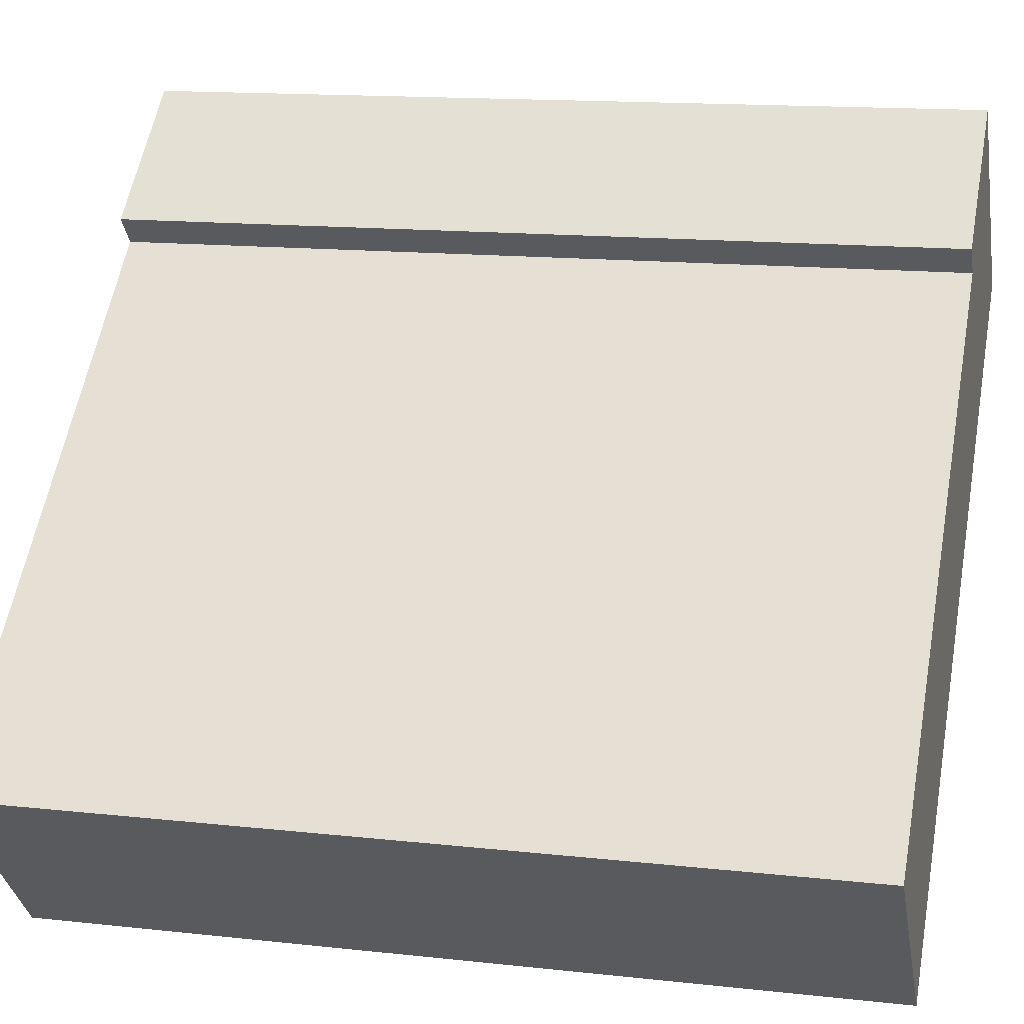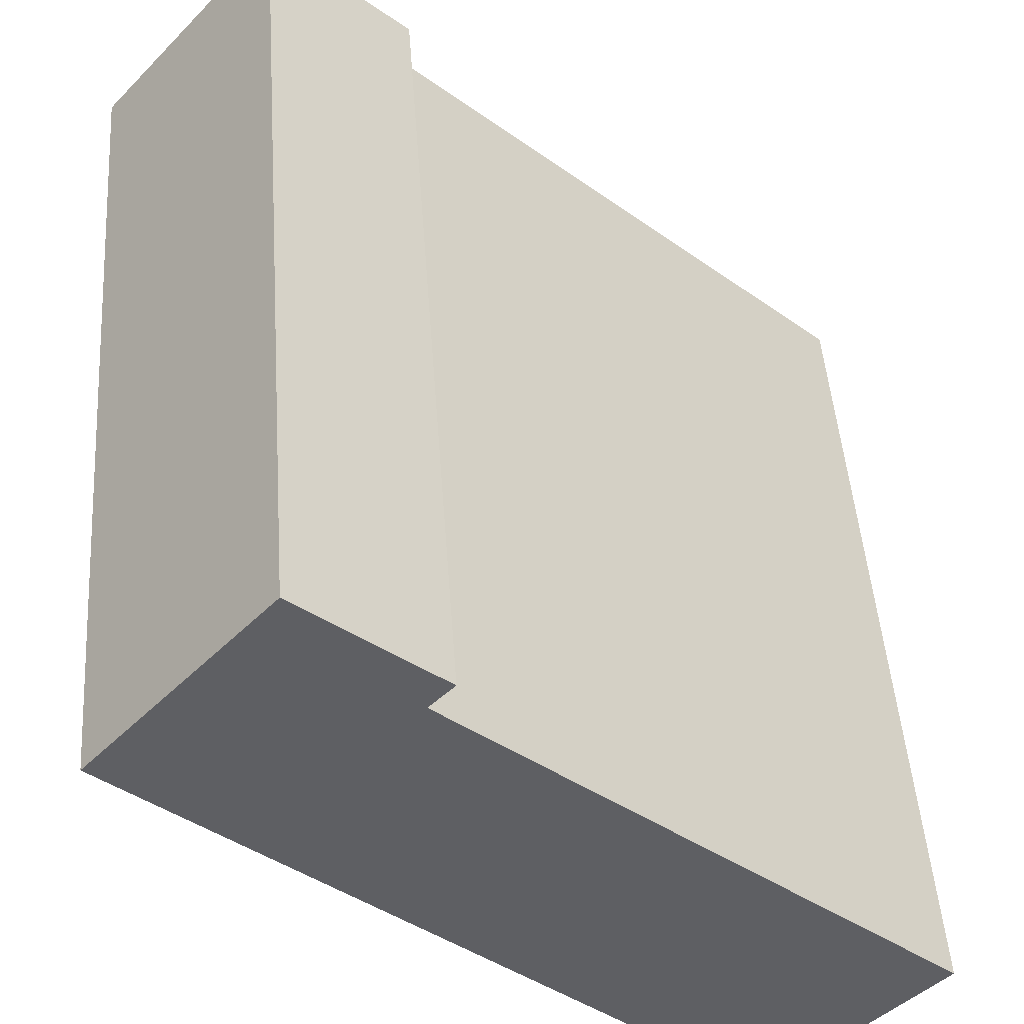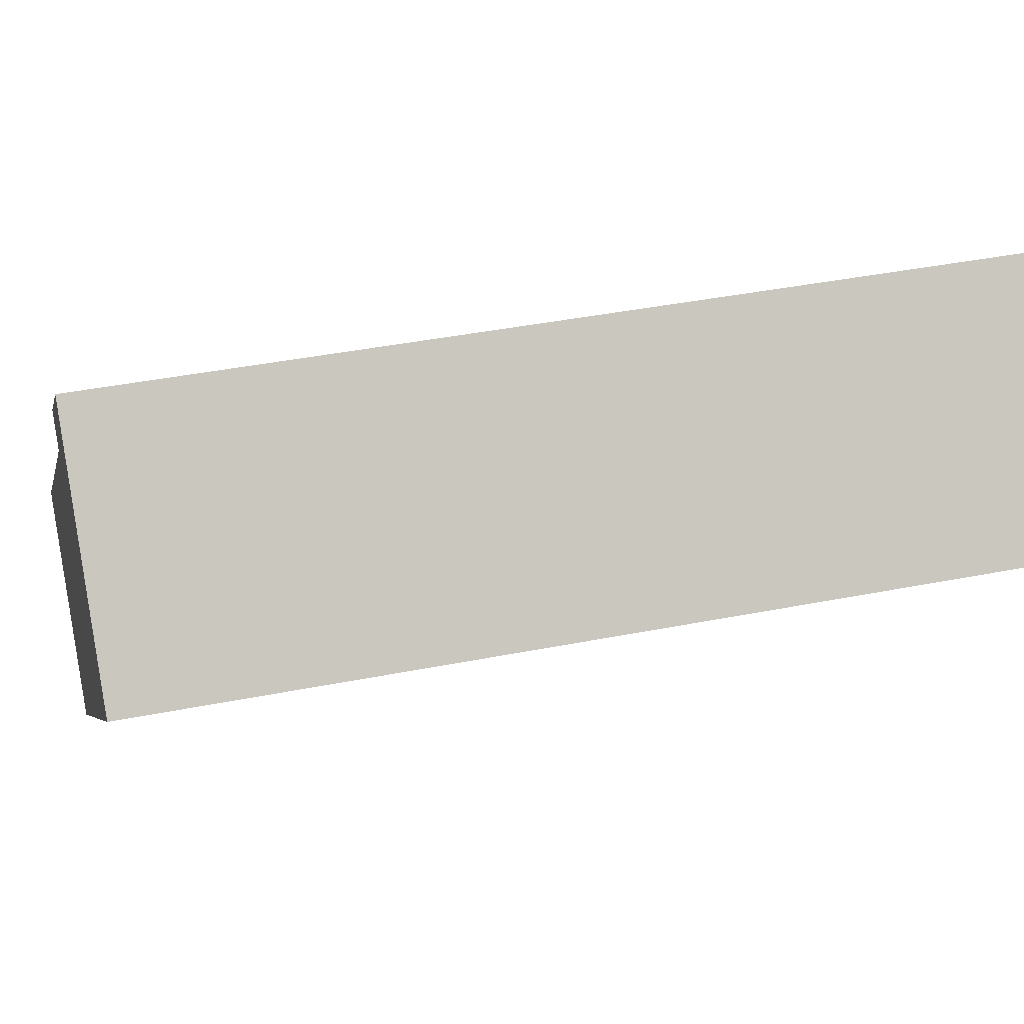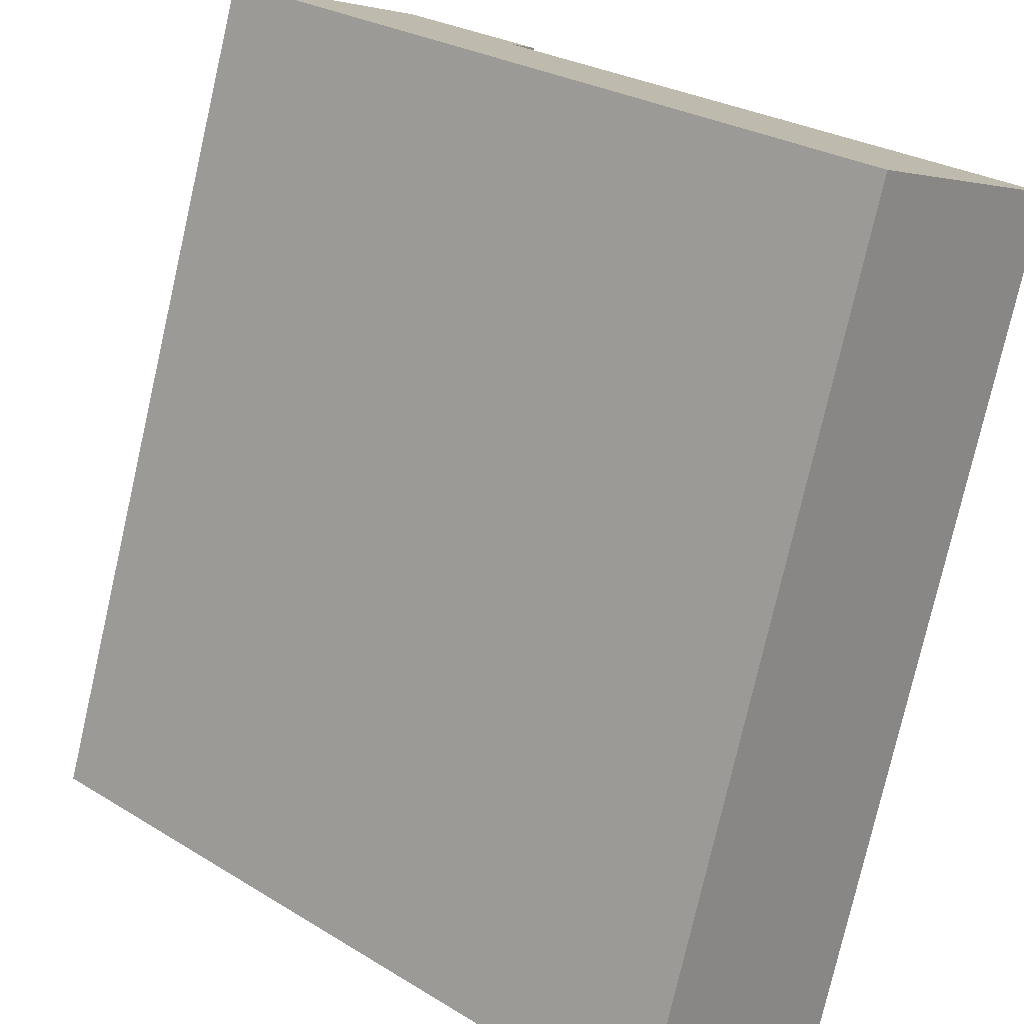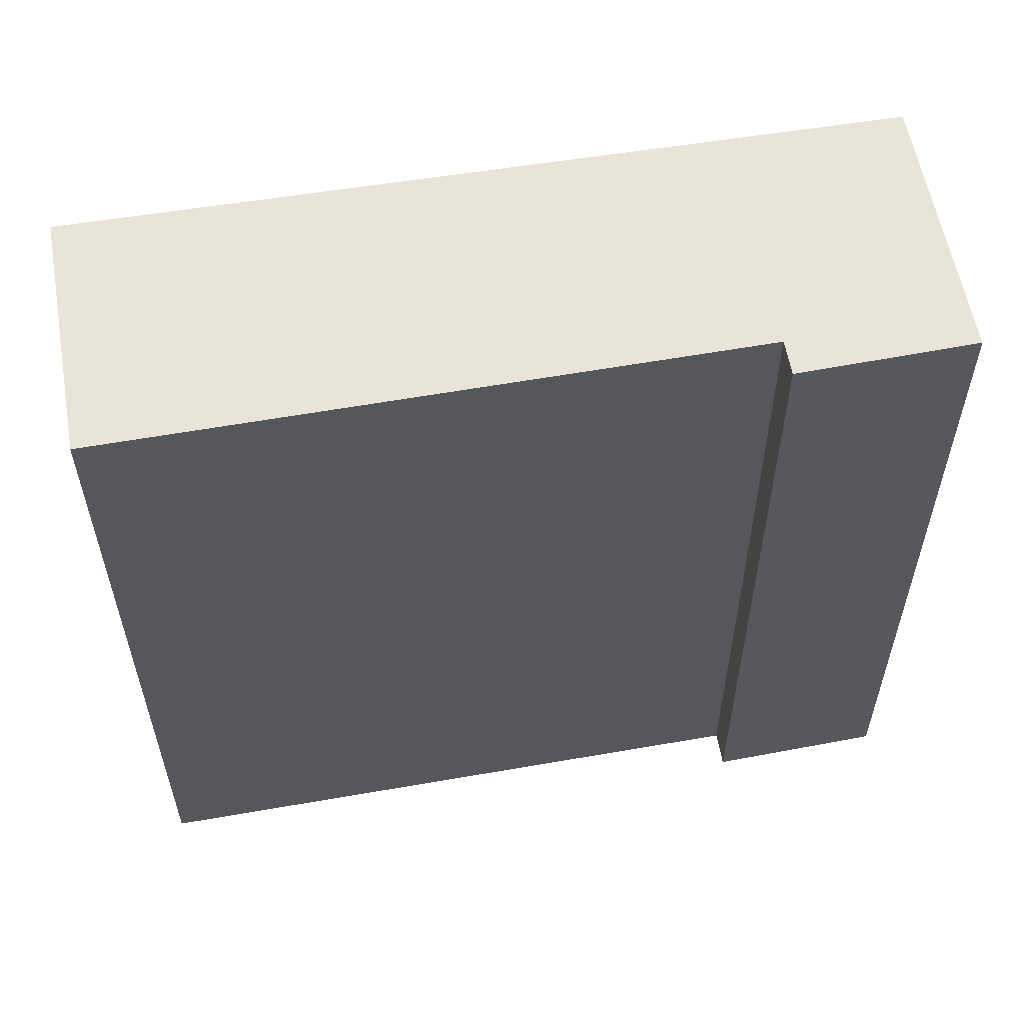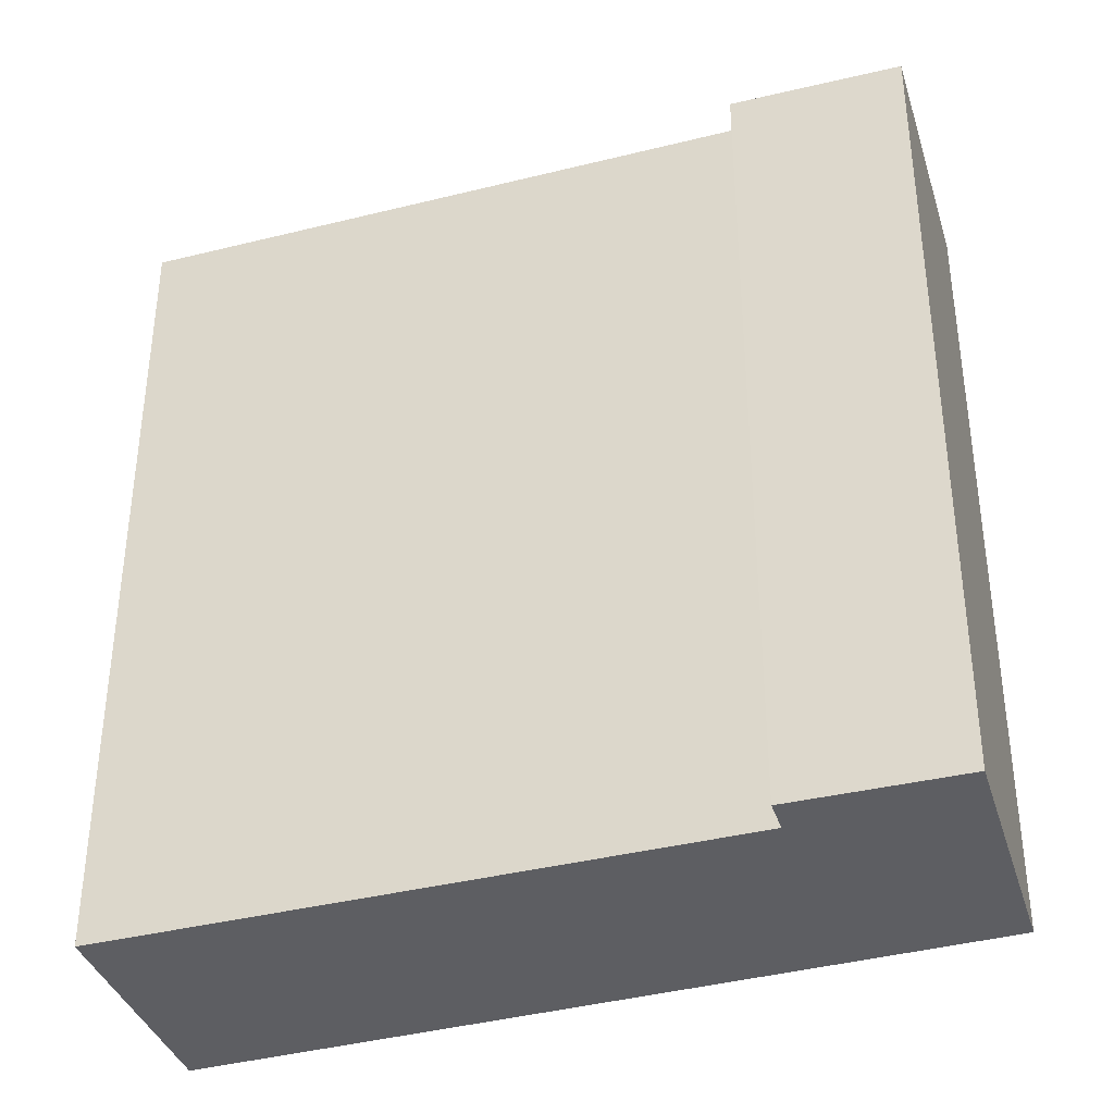
<metadata>
{"format":"obj","ext":"obj","renderer":"f3d","projection":"perspective","resolution":1024,"background":"white","views":[{"elev":14.0,"azim":-76.1,"up":"+Z"},{"elev":47.2,"azim":176.0,"up":"+Z"},{"elev":40.2,"azim":76.2,"up":"+Z"},{"elev":-77.4,"azim":167.1,"up":"+Z"},{"elev":60.2,"azim":-52.4,"up":"+Y"},{"elev":-38.5,"azim":-24.7,"up":"+Y"}]}
</metadata>
<code>
v  4.225 4.726 2.098
v  2.523 4.726 2.556
v  3.26 4.726 3.205
v  2.655 4.726 2.41
v  0.929 4.726 -0.996
v  0 4.726 2.894e-16
v  2.523 -1.565e-16 2.556
v  3.26 -1.963e-16 3.205
v  0 0 0
v  2.655 -1.476e-16 2.41
v  4.225 -1.285e-16 2.098
v  0.929 6.099e-17 -0.996
g defaultobject
f 1 2 3
f 2 1 4
f 4 1 5
f 4 5 6
f 7 3 2
f 3 7 8
f 9 4 6
f 4 9 10
f 8 1 3
f 1 8 11
f 11 5 1
f 5 11 12
f 12 6 5
f 6 12 9
f 10 2 4
f 2 10 7
f 7 11 8
f 11 7 10
f 11 10 12
f 12 10 9

</code>
